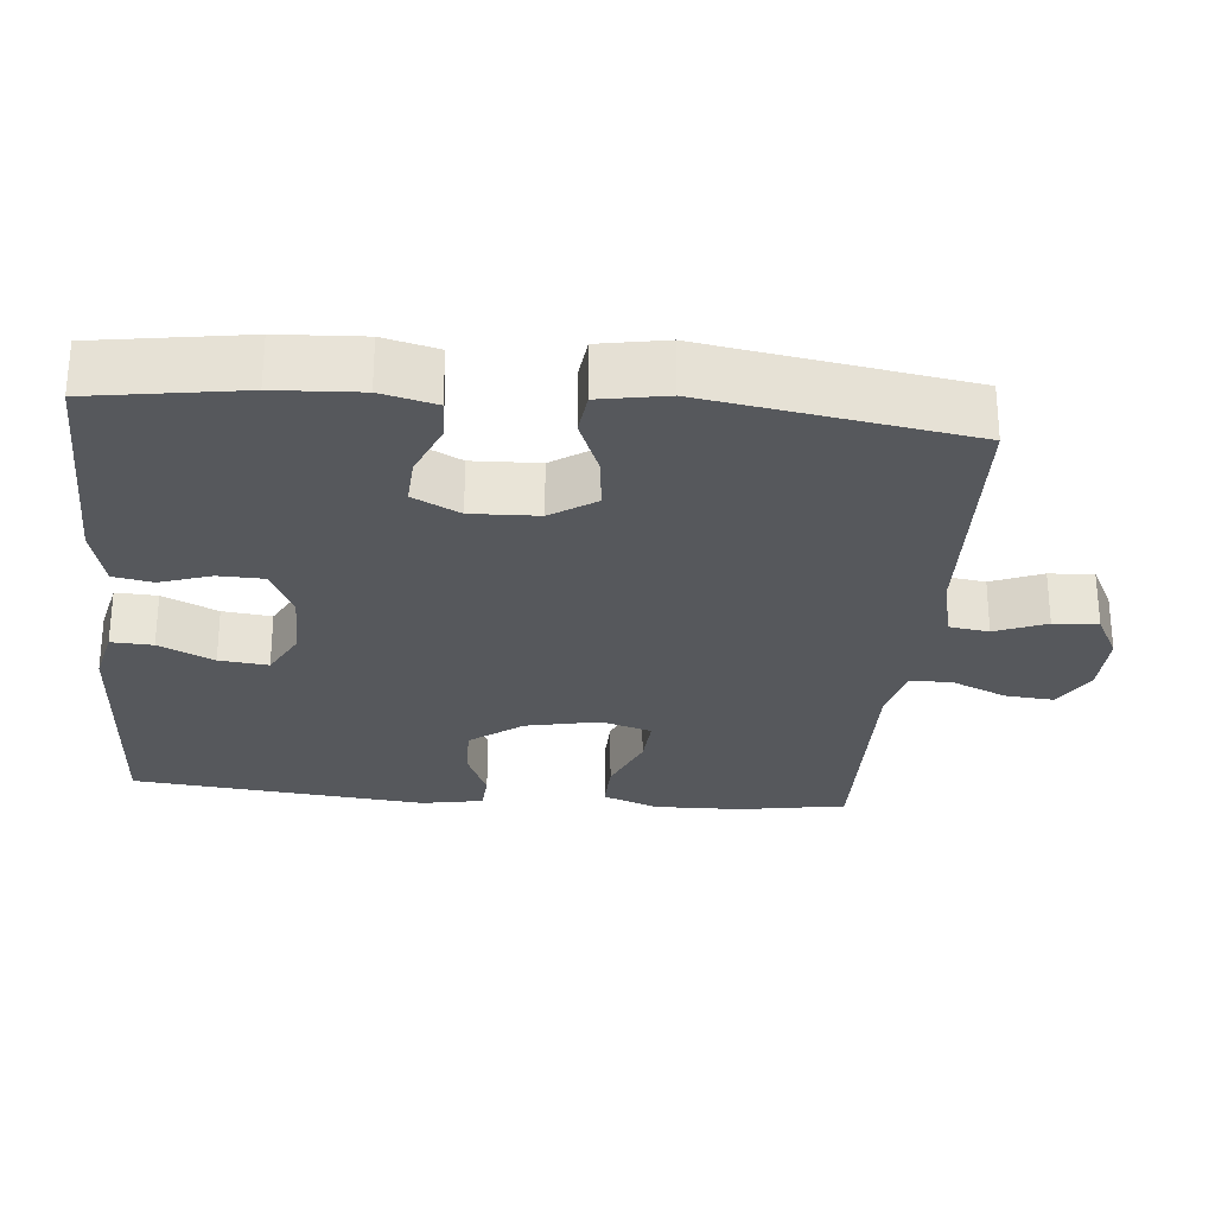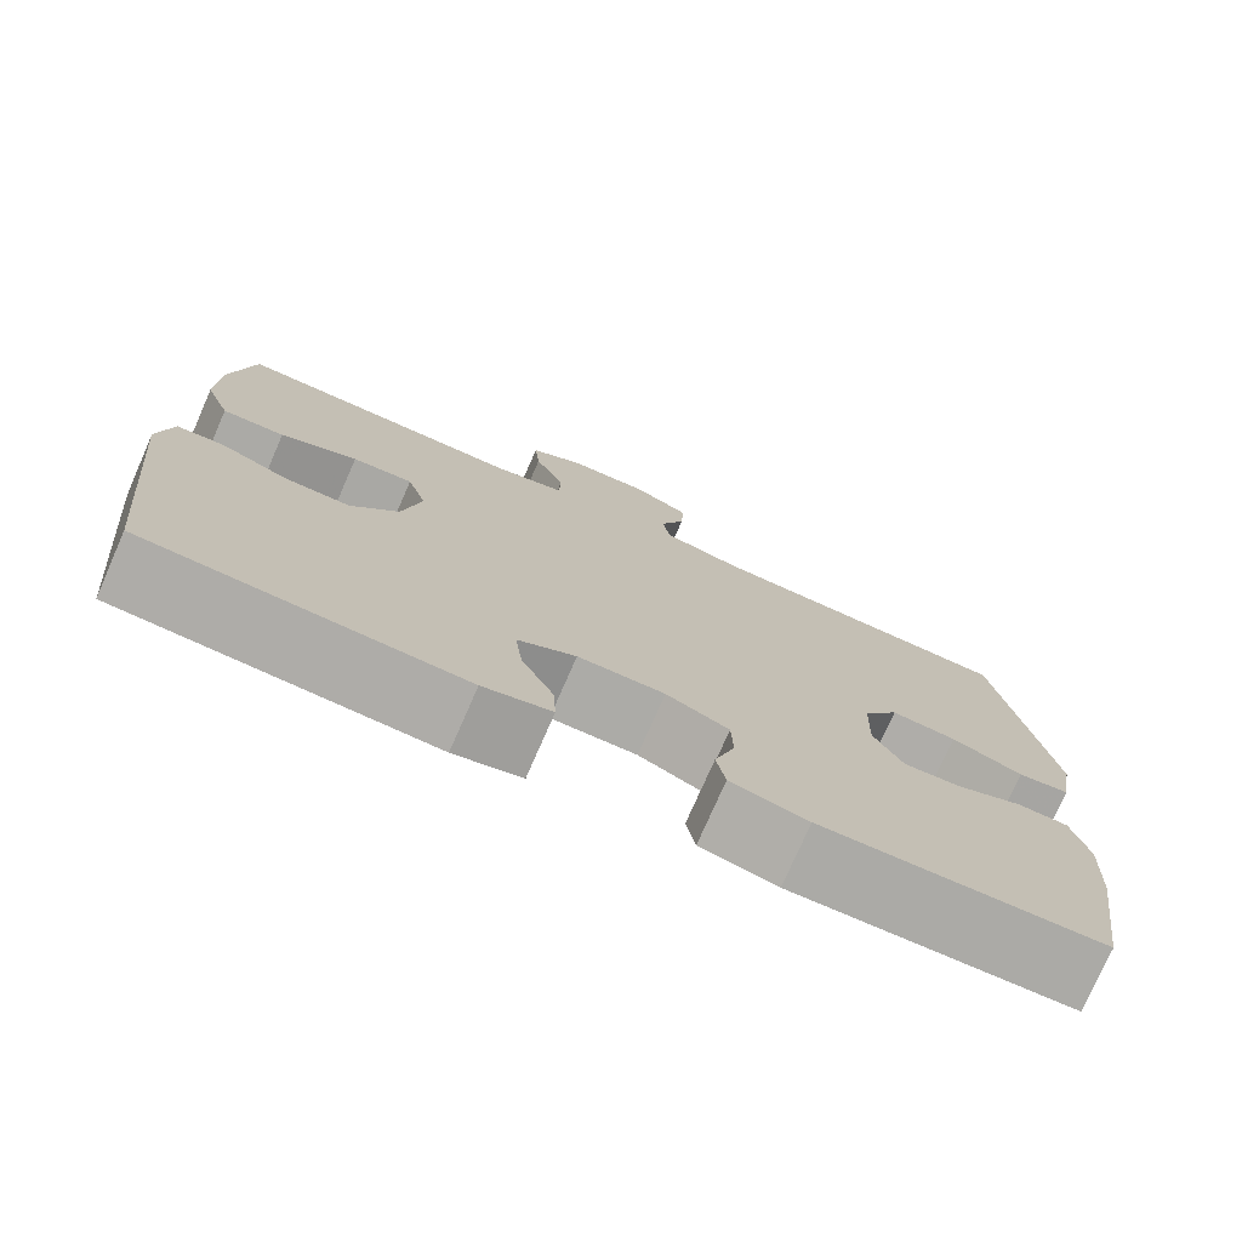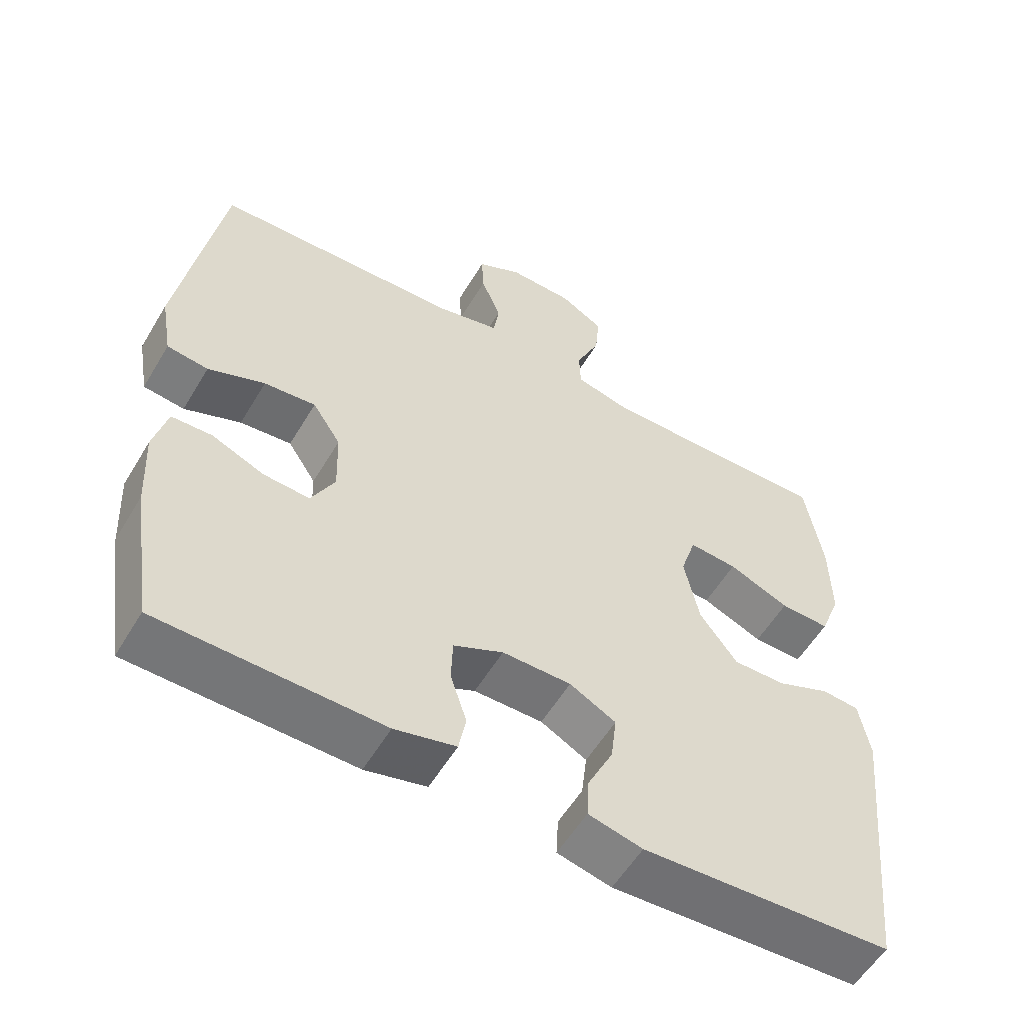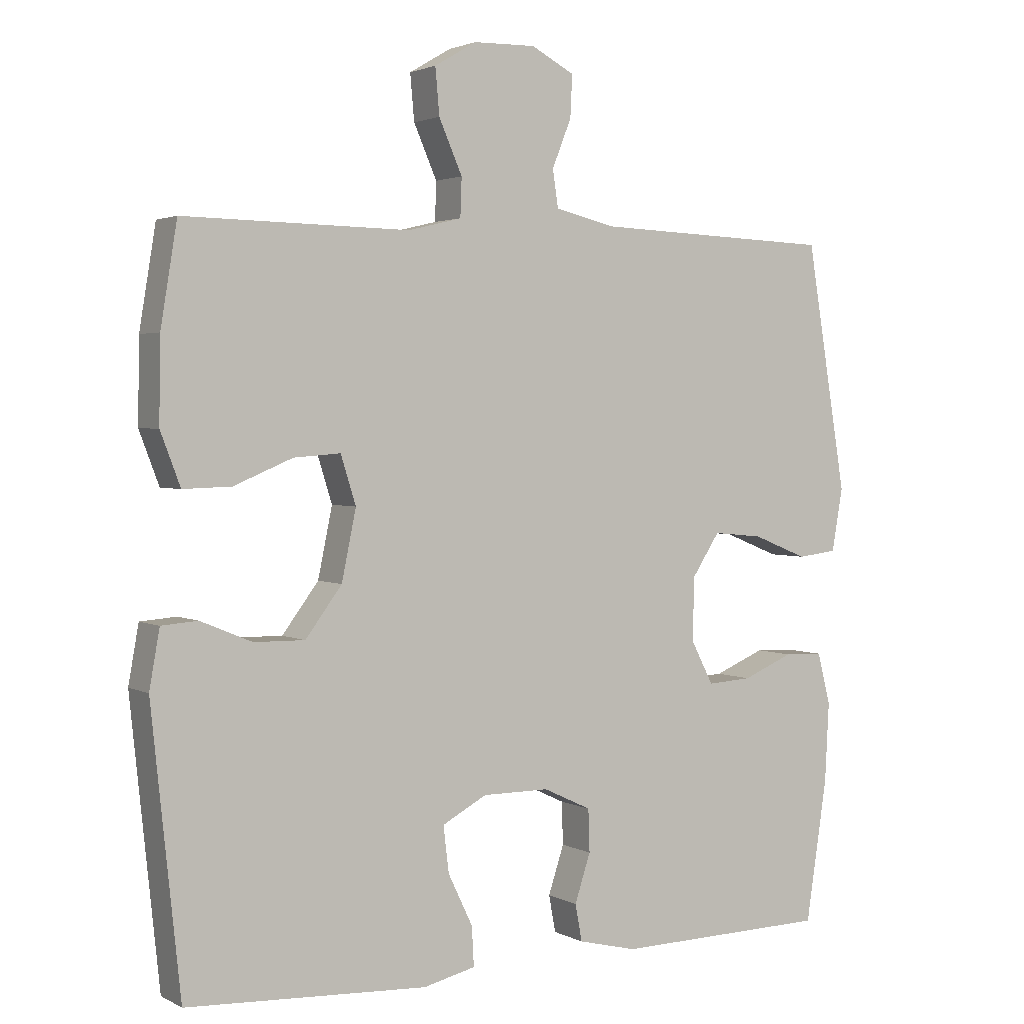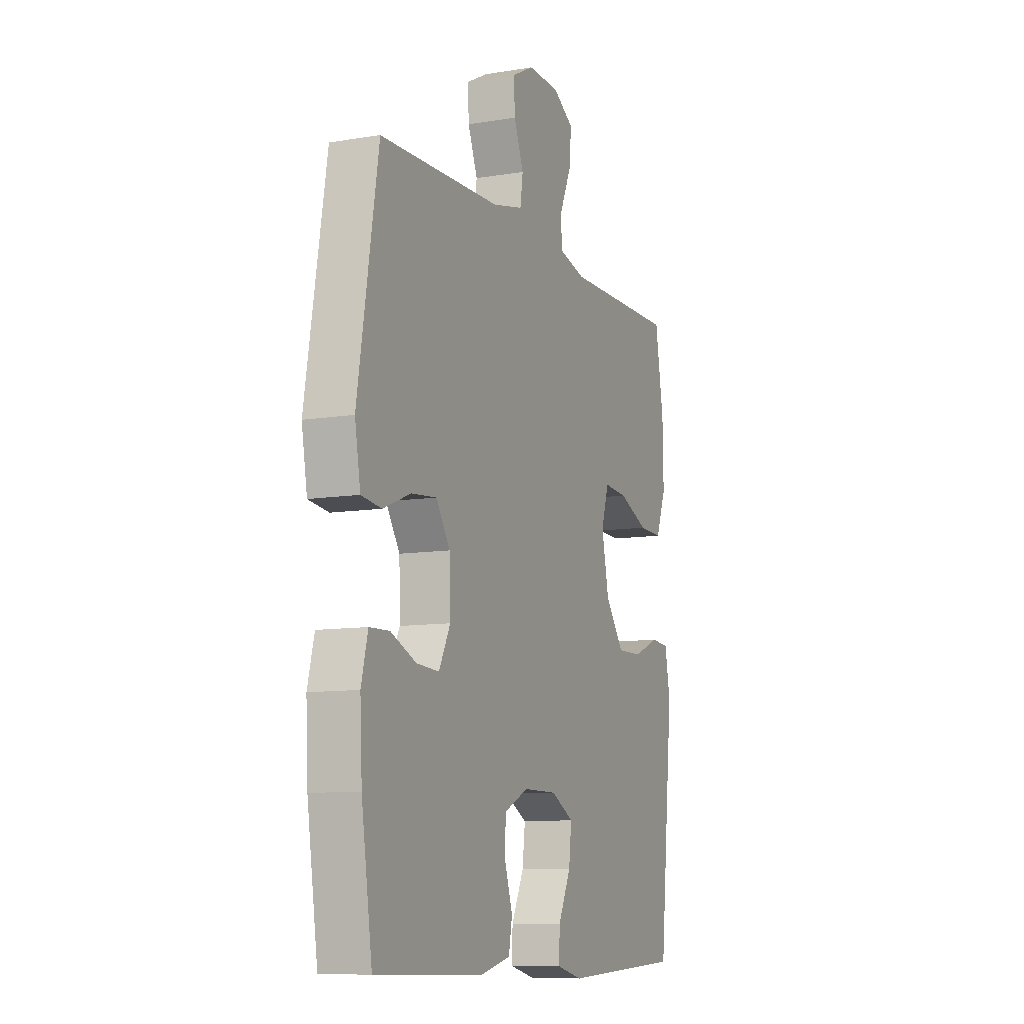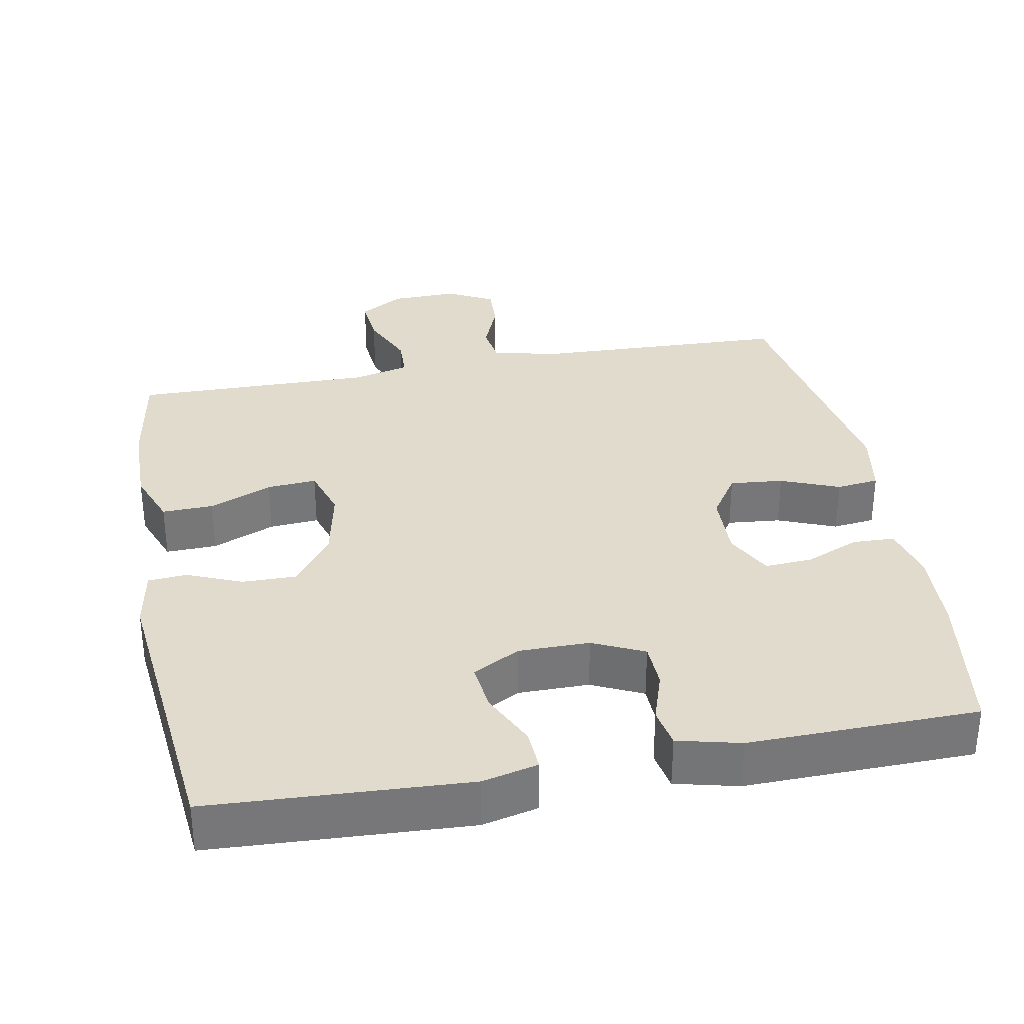
<metadata>
{"format":"obj","ext":"obj","renderer":"f3d","projection":"perspective","resolution":1024,"background":"white","views":[{"elev":-27.7,"azim":-95.1,"up":"+Y"},{"elev":-76.2,"azim":156.3,"up":"+Z"},{"elev":-56.3,"azim":-30.5,"up":"+Z"},{"elev":2.4,"azim":149.1,"up":"+Z"},{"elev":-9.9,"azim":-67.0,"up":"+Z"},{"elev":33.2,"azim":169.4,"up":"+Y"}]}
</metadata>
<code>
v 0.5 0.07 -0.5
v 0.149 0.07 -0.518
v 0.073 0.07 -0.5
v 0.076 0.07 -0.443
v 0.112 0.07 -0.368
v 0.12 0.07 -0.301
v 0.055 0.07 -0.266
v -0.042 0.07 -0.266
v -0.112 0.07 -0.299
v -0.114 0.07 -0.361
v -0.091 0.07 -0.431
v -0.101 0.07 -0.485
v -0.187 0.07 -0.506
v -0.5 0.07 -0.5
v -0.531 0.07 -0.294
v -0.537 0.07 -0.178
v -0.518 0.07 -0.103
v -0.461 0.07 -0.101
v -0.387 0.07 -0.132
v -0.322 0.07 -0.136
v -0.289 0.07 -0.072
v -0.292 0.07 0.02
v -0.332 0.07 0.081
v -0.405 0.07 0.074
v -0.485 0.07 0.042
v -0.543 0.07 0.049
v -0.559 0.07 0.141
v -0.5 0.07 0.5
v -0.15 0.07 0.513
v -0.061 0.07 0.534
v -0.053 0.07 0.588
v -0.081 0.07 0.658
v -0.084 0.07 0.719
v -0.021 0.07 0.752
v 0.07 0.07 0.75
v 0.131 0.07 0.714
v 0.125 0.07 0.647
v 0.091 0.07 0.57
v 0.093 0.07 0.514
v 0.171 0.07 0.495
v 0.5 0.07 0.5
v 0.524 0.07 0.354
v 0.526 0.07 0.234
v 0.497 0.07 0.158
v 0.427 0.07 0.16
v 0.341 0.07 0.196
v 0.273 0.07 0.201
v 0.251 0.07 0.131
v 0.272 0.07 0.03
v 0.325 0.07 -0.041
v 0.399 0.07 -0.04
v 0.474 0.07 -0.009
v 0.527 0.07 -0.013
v 0.542 0.07 -0.097
v 0.5 0 -0.5
v 0.149 0 -0.518
v 0.073 0 -0.5
v 0.076 0 -0.443
v 0.112 0 -0.368
v 0.12 0 -0.301
v 0.055 0 -0.266
v -0.042 0 -0.266
v -0.112 0 -0.299
v -0.114 0 -0.361
v -0.091 0 -0.431
v -0.101 0 -0.485
v -0.187 0 -0.506
v -0.5 0 -0.5
v -0.531 0 -0.294
v -0.537 0 -0.178
v -0.518 0 -0.103
v -0.461 0 -0.101
v -0.387 0 -0.132
v -0.322 0 -0.136
v -0.289 0 -0.072
v -0.292 0 0.02
v -0.332 0 0.081
v -0.405 0 0.074
v -0.485 0 0.042
v -0.543 0 0.049
v -0.559 0 0.141
v -0.5 0 0.5
v -0.15 0 0.513
v -0.061 0 0.534
v -0.053 0 0.588
v -0.081 0 0.658
v -0.084 0 0.719
v -0.021 0 0.752
v 0.07 0 0.75
v 0.131 0 0.714
v 0.125 0 0.647
v 0.091 0 0.57
v 0.093 0 0.514
v 0.171 0 0.495
v 0.5 0 0.5
v 0.524 0 0.354
v 0.526 0 0.234
v 0.497 0 0.158
v 0.427 0 0.16
v 0.341 0 0.196
v 0.273 0 0.201
v 0.251 0 0.131
v 0.272 0 0.03
v 0.325 0 -0.041
v 0.399 0 -0.04
v 0.474 0 -0.009
v 0.527 0 -0.013
v 0.542 0 -0.097
f 3 4 5
f 2 3 5
f 1 2 5
f 54 1 5
f 53 54 5
f 52 53 5
f 51 52 5
f 50 51 5 6
f 49 50 6 7
f 48 49 7 8
f 47 48 8 9
f 44 45 46
f 43 44 46
f 42 43 46
f 41 42 46
f 40 41 46
f 39 40 46 47
f 36 37 38
f 35 36 38
f 34 35 38
f 33 34 38
f 32 33 38
f 31 32 38
f 30 31 38 39
f 39 47 9
f 30 39 9
f 29 30 9
f 27 28 29
f 26 27 29
f 25 26 29
f 24 25 29
f 17 18 19
f 16 17 19
f 15 16 19
f 14 15 19
f 13 14 19
f 12 13 19
f 11 12 19
f 10 11 19
f 10 19 20
f 9 10 20 21
f 23 24 29
f 22 23 29
f 9 21 22 29
f 59 58 57
f 59 57 56
f 59 56 55
f 59 55 108
f 59 108 107
f 59 107 106
f 59 106 105
f 60 59 105 104
f 61 60 104 103
f 62 61 103 102
f 63 62 102 101
f 100 99 98
f 100 98 97
f 100 97 96
f 100 96 95
f 100 95 94
f 101 100 94 93
f 92 91 90
f 92 90 89
f 92 89 88
f 92 88 87
f 92 87 86
f 92 86 85
f 93 92 85 84
f 63 101 93
f 63 93 84
f 63 84 83
f 83 82 81
f 83 81 80
f 83 80 79
f 83 79 78
f 73 72 71
f 73 71 70
f 73 70 69
f 73 69 68
f 73 68 67
f 73 67 66
f 73 66 65
f 73 65 64
f 74 73 64
f 75 74 64 63
f 83 78 77
f 83 77 76
f 83 76 75 63
f 1 55 56 2
f 2 56 57 3
f 3 57 58 4
f 4 58 59 5
f 5 59 60 6
f 6 60 61 7
f 7 61 62 8
f 8 62 63 9
f 9 63 64 10
f 10 64 65 11
f 11 65 66 12
f 12 66 67 13
f 13 67 68 14
f 14 68 69 15
f 15 69 70 16
f 16 70 71 17
f 17 71 72 18
f 18 72 73 19
f 19 73 74 20
f 20 74 75 21
f 21 75 76 22
f 22 76 77 23
f 23 77 78 24
f 24 78 79 25
f 25 79 80 26
f 26 80 81 27
f 27 81 82 28
f 28 82 83 29
f 29 83 84 30
f 30 84 85 31
f 31 85 86 32
f 32 86 87 33
f 33 87 88 34
f 34 88 89 35
f 35 89 90 36
f 36 90 91 37
f 37 91 92 38
f 38 92 93 39
f 39 93 94 40
f 40 94 95 41
f 41 95 96 42
f 42 96 97 43
f 43 97 98 44
f 44 98 99 45
f 45 99 100 46
f 46 100 101 47
f 47 101 102 48
f 48 102 103 49
f 49 103 104 50
f 50 104 105 51
f 51 105 106 52
f 52 106 107 53
f 53 107 108 54
f 54 108 55 1

</code>
